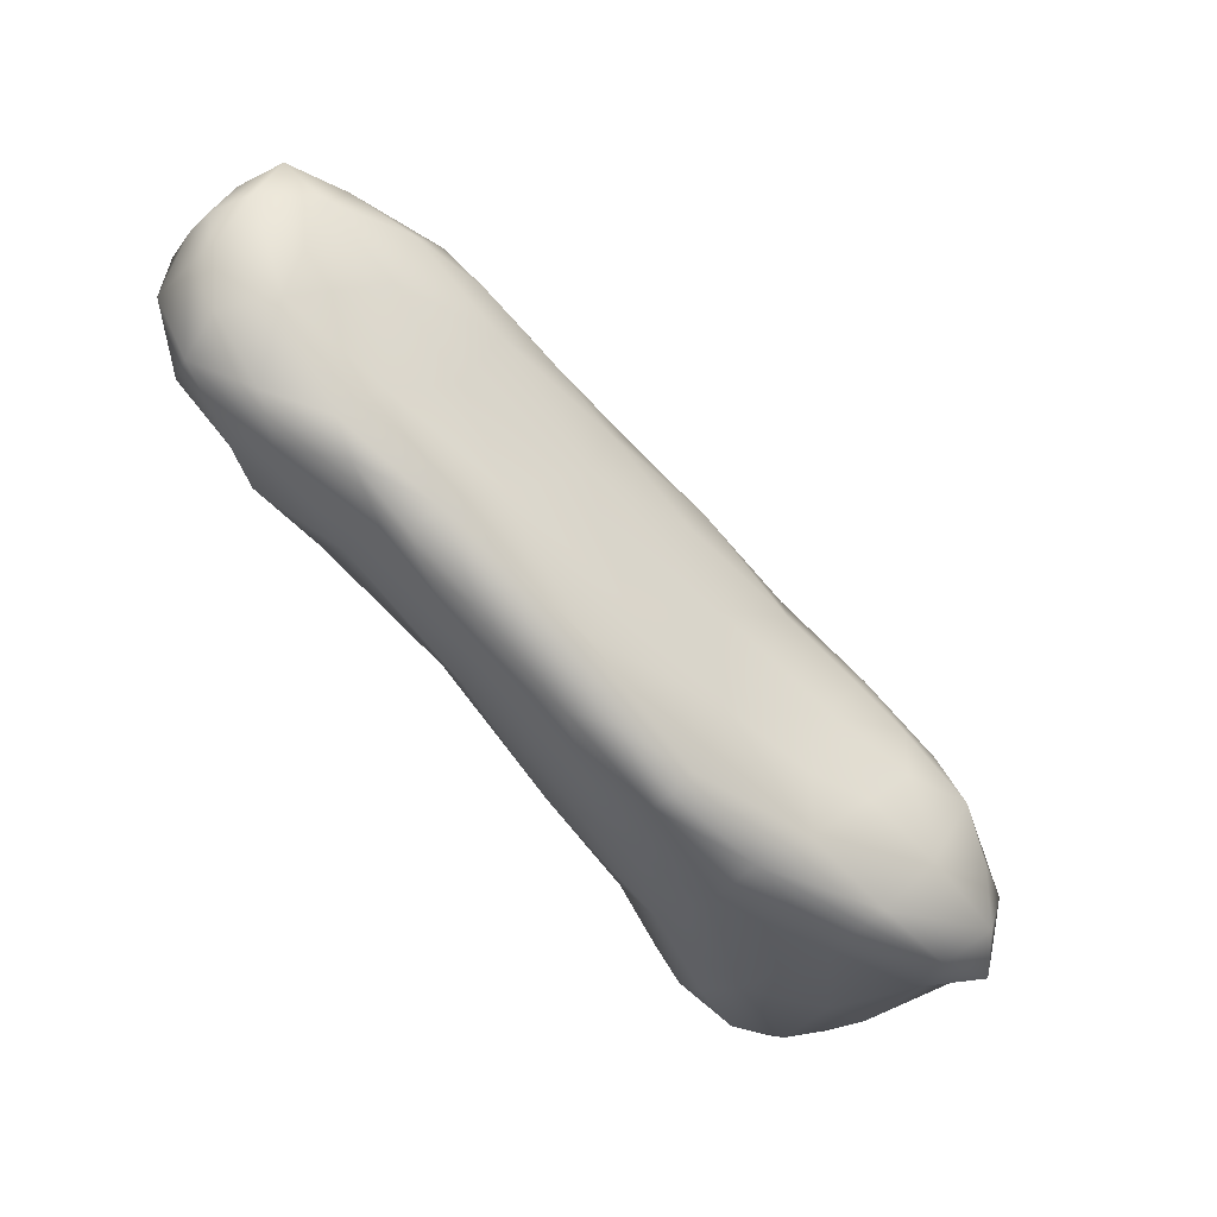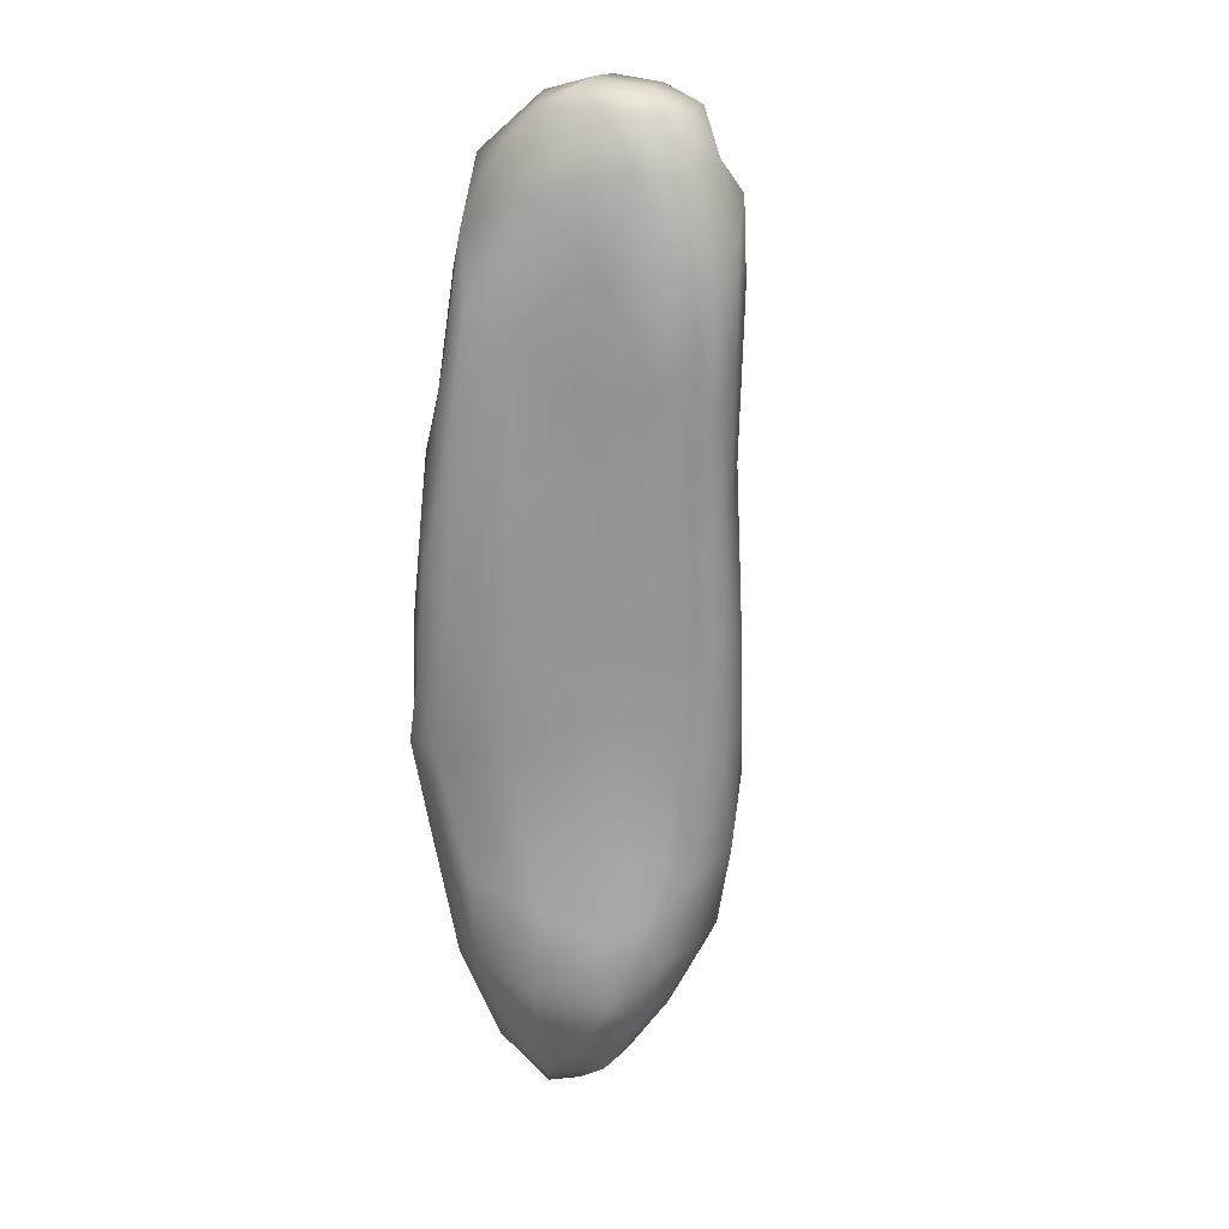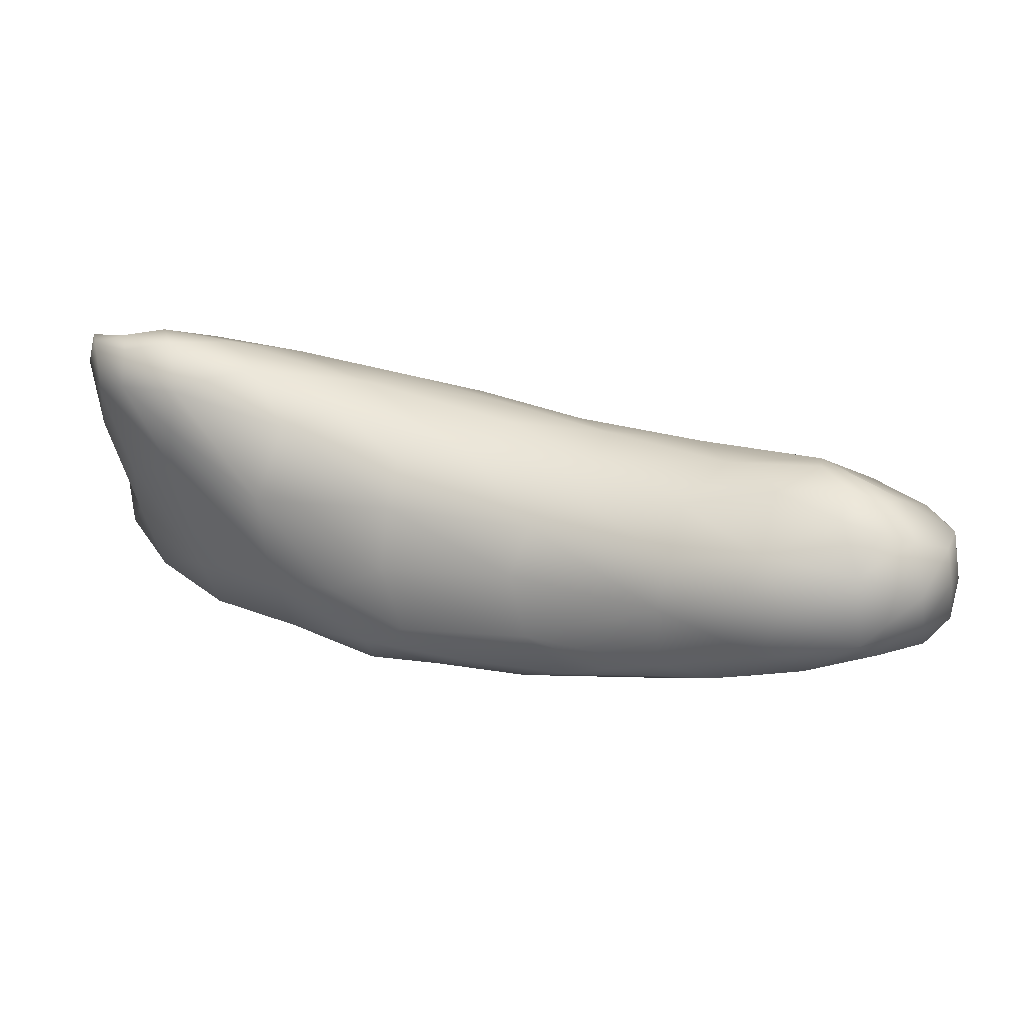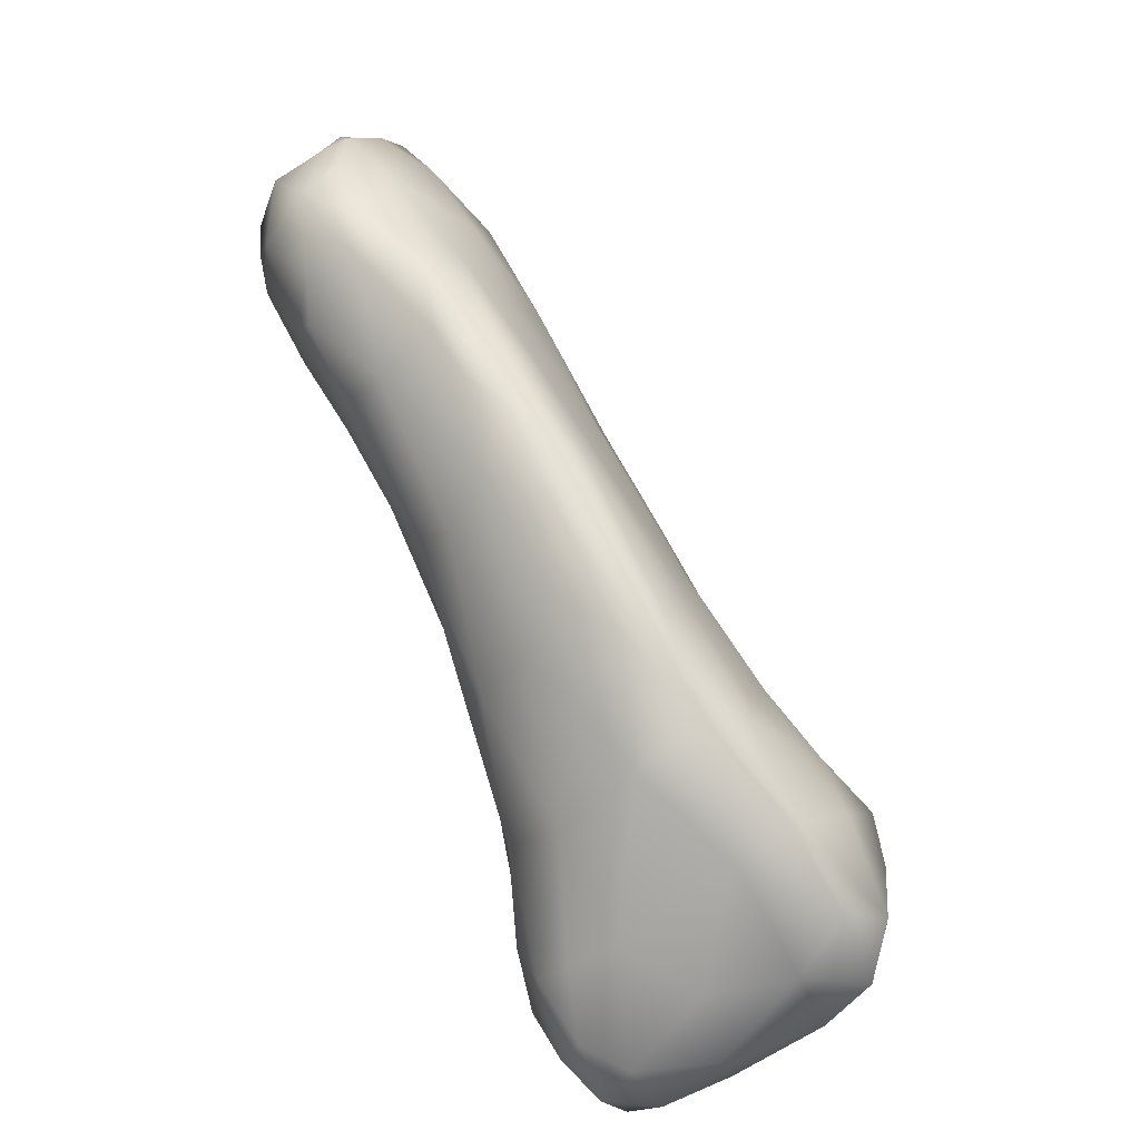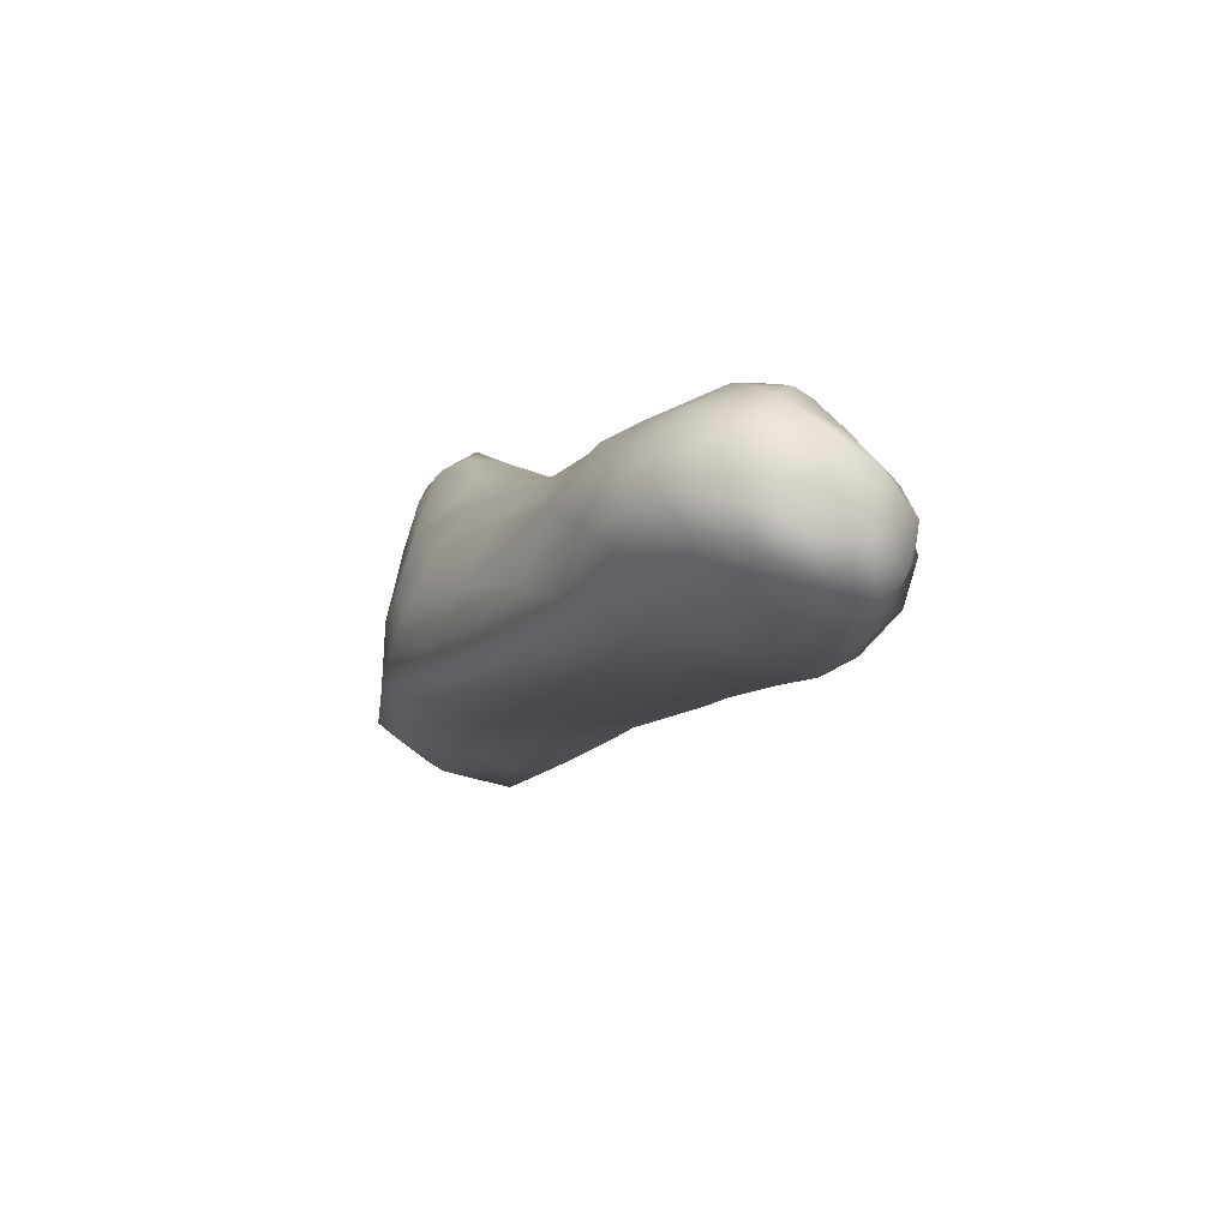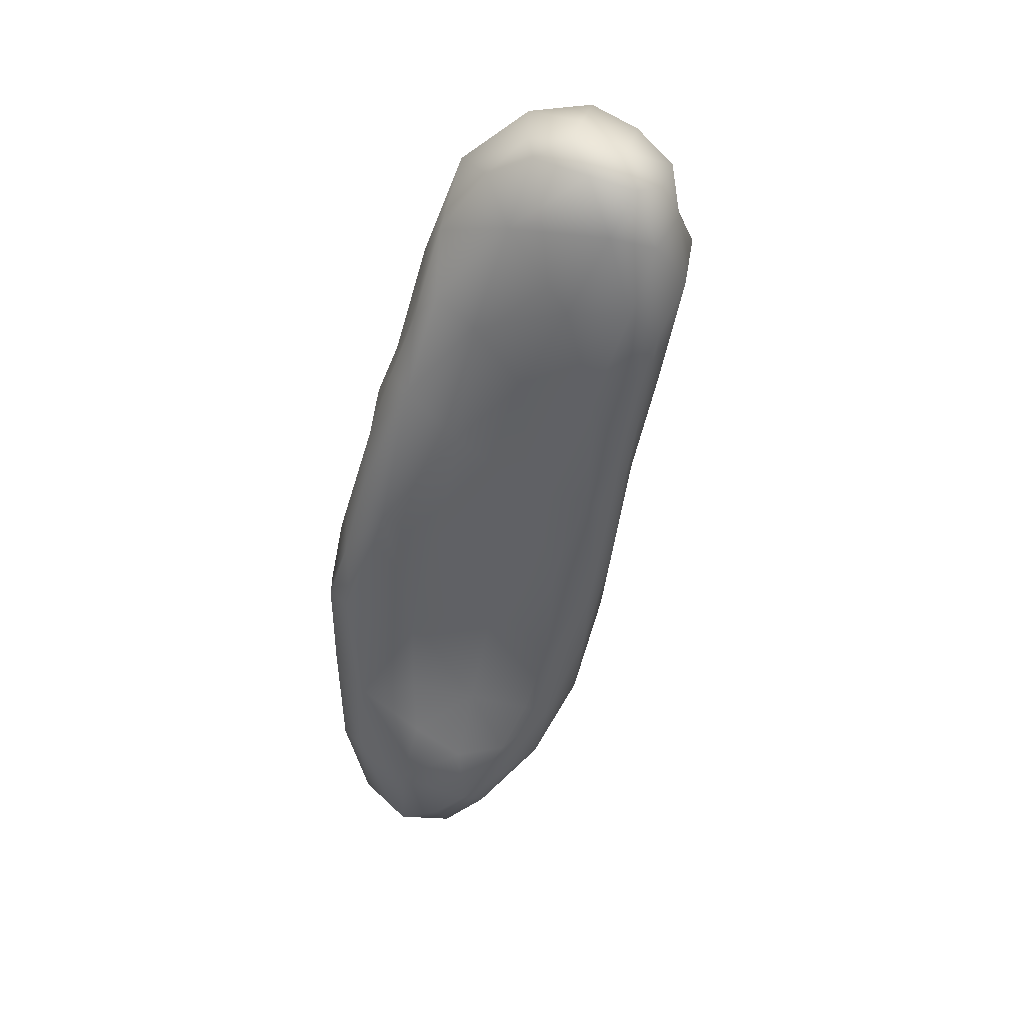
<metadata>
{"format":"obj","ext":"obj","renderer":"f3d","projection":"perspective","resolution":1024,"background":"white","views":[{"elev":-33.4,"azim":-52.5,"up":"+Z"},{"elev":-55.8,"azim":-63.3,"up":"+Y"},{"elev":54.7,"azim":-133.9,"up":"+Y"},{"elev":-74.5,"azim":-69.8,"up":"+Z"},{"elev":2.4,"azim":-83.2,"up":"+Y"},{"elev":-36.0,"azim":-73.1,"up":"+Y"}]}
</metadata>
<code>
o 325
v 8.676 3.258 3.358
v 8.759 3.255 3.372
v 8.711 3.22 3.397
v 8.727 3.318 3.369
v 8.569 3.28 3.365
v 8.597 3.337 3.366
v 8.714 3.415 3.367
v 8.582 3.264 3.38
v 8.453 3.324 3.394
v 8.8 3.314 3.401
v 8.483 3.399 3.393
v 8.794 3.422 3.383
v 8.641 3.475 3.38
v 8.771 3.507 3.379
v 8.83 3.494 3.403
v 8.73 3.546 3.388
v 8.804 3.55 3.404
v 8.61 3.222 3.431
v 8.482 3.28 3.423
v 8.765 3.25 3.406
v 8.344 3.34 3.428
v 8.351 3.369 3.426
v 8.826 3.419 3.411
v 8.404 3.429 3.422
v 8.524 3.491 3.417
v 8.653 3.53 3.395
v 8.665 3.566 3.42
v 8.831 3.531 3.418
v 8.752 3.573 3.414
v 8.744 3.226 3.447
v 8.538 3.247 3.476
v 8.481 3.276 3.49
v 8.311 3.415 3.451
v 8.361 3.47 3.467
v 8.834 3.454 3.434
v 8.712 3.589 3.453
v 8.642 3.58 3.458
v 8.684 3.205 3.453
v 8.794 3.299 3.449
v 8.355 3.324 3.451
v 8.377 3.303 3.524
v 8.816 3.373 3.435
v 8.278 3.353 3.473
v 8.243 3.387 3.485
v 8.39 3.526 3.505
v 8.546 3.554 3.482
v 8.783 3.559 3.433
v 8.646 3.2 3.503
v 8.584 3.228 3.516
v 8.191 3.446 3.534
v 8.236 3.503 3.553
v 8.799 3.506 3.471
v 8.7 3.223 3.51
v 8.221 3.345 3.54
v 8.187 3.371 3.529
v 8.138 3.404 3.552
v 8.794 3.387 3.492
v 8.417 3.551 3.548
v 8.754 3.561 3.473
v 8.621 3.573 3.505
v 8.682 3.559 3.522
v 8.738 3.285 3.527
v 8.101 3.434 3.576
v 8.735 3.516 3.532
v 8.515 3.557 3.545
v 8.504 3.262 3.559
v 8.261 3.33 3.596
v 8.535 3.545 3.603
v 8.593 3.234 3.572
v 8.644 3.231 3.565
v 8.661 3.263 3.595
v 8.072 3.396 3.621
v 8.738 3.361 3.575
v 8.069 3.426 3.603
v 8.755 3.438 3.545
v 8.055 3.452 3.613
v 8.248 3.542 3.596
v 8.362 3.554 3.615
v 8.375 3.302 3.628
v 8.081 3.521 3.631
v 8.648 3.512 3.594
v 8.546 3.259 3.617
v 8.681 3.312 3.612
v 8.132 3.367 3.66
v 8.725 3.404 3.593
v 8.696 3.448 3.595
v 8.577 3.267 3.636
v 8.472 3.287 3.665
v 8.214 3.34 3.719
v 8.003 3.442 3.653
v 7.967 3.505 3.675
v 8.098 3.57 3.666
v 8.214 3.564 3.655
v 8.668 3.38 3.633
v 8.587 3.451 3.673
v 8.538 3.502 3.666
v 8.012 3.578 3.687
v 8.253 3.566 3.699
v 8.369 3.549 3.682
v 8.602 3.315 3.666
v 8.344 3.312 3.712
v 8.004 3.409 3.721
v 7.977 3.44 3.687
v 7.926 3.487 3.707
v 7.886 3.545 3.743
v 7.966 3.565 3.705
v 8.413 3.527 3.708
v 8.132 3.587 3.718
v 8.076 3.378 3.753
v 7.912 3.452 3.788
v 8.57 3.387 3.696
v 8.457 3.495 3.72
v 8.019 3.597 3.725
v 8.378 3.318 3.749
v 8.496 3.31 3.707
v 8.247 3.336 3.78
v 8.435 3.437 3.757
v 7.877 3.503 3.774
v 8.278 3.549 3.754
v 7.927 3.603 3.775
v 7.87 3.576 3.823
v 8.059 3.615 3.789
v 8.491 3.362 3.732
v 7.856 3.488 3.831
v 8.138 3.585 3.799
v 7.978 3.627 3.805
v 7.994 3.394 3.828
v 7.86 3.525 3.825
v 8.338 3.507 3.77
v 7.91 3.613 3.848
v 7.94 3.622 3.825
v 8.376 3.348 3.776
v 8.107 3.361 3.823
v 8.285 3.341 3.796
v 8.381 3.395 3.784
v 8.046 3.617 3.851
v 8.185 3.354 3.832
v 8.253 3.359 3.822
v 7.87 3.46 3.886
v 8.254 3.442 3.841
v 8.264 3.494 3.822
v 8.197 3.545 3.826
v 7.889 3.585 3.888
v 8.007 3.627 3.844
v 8.256 3.382 3.831
v 7.924 3.42 3.893
v 7.854 3.5 3.871
v 7.869 3.541 3.881
v 7.965 3.622 3.859
v 8.008 3.385 3.892
v 8.092 3.368 3.875
v 8.155 3.371 3.866
v 8.067 3.583 3.882
v 8.136 3.405 3.893
v 7.89 3.444 3.931
v 8.091 3.467 3.928
v 8.148 3.513 3.879
v 8.006 3.614 3.872
v 8.055 3.39 3.912
v 7.882 3.495 3.923
v 7.907 3.553 3.932
v 7.963 3.586 3.902
v 8.026 3.433 3.95
v 8.028 3.532 3.938
v 7.96 3.427 3.934
v 7.914 3.466 3.954
v 8.013 3.479 3.963
v 7.928 3.51 3.963
v 7.957 3.54 3.946
v 7.969 3.475 3.959
v 7.978 3.506 3.953
f 1 2 3
f 2 1 4
f 1 5 6
f 4 1 6
f 4 6 7
f 1 8 5
f 3 8 1
f 8 9 5
f 5 9 6
f 4 10 2
f 6 9 11
f 4 7 12
f 12 10 4
f 7 6 13
f 13 6 11
f 14 7 13
f 12 7 14
f 15 12 14
f 13 16 14
f 15 14 17
f 17 14 16
f 18 8 3
f 8 18 19
f 3 2 20
f 8 19 9
f 2 10 20
f 9 21 22
f 9 22 11
f 12 23 10
f 11 22 24
f 25 11 24
f 11 25 13
f 15 23 12
f 13 25 26
f 13 26 16
f 26 27 16
f 28 15 17
f 16 29 17
f 29 16 27
f 3 20 30
f 31 19 18
f 31 32 19
f 22 33 24
f 34 24 33
f 34 25 24
f 23 15 35
f 26 25 27
f 35 15 28
f 36 27 37
f 27 36 29
f 3 38 18
f 3 30 38
f 39 30 20
f 10 39 20
f 40 9 19
f 40 19 41
f 41 19 32
f 39 10 42
f 21 40 43
f 9 40 21
f 10 23 42
f 21 43 22
f 44 22 43
f 44 33 22
f 42 23 35
f 25 34 45
f 45 46 25
f 25 46 27
f 47 28 17
f 27 46 37
f 29 36 47
f 47 17 29
f 38 48 18
f 49 31 18
f 50 34 33
f 45 34 51
f 52 35 28
f 18 48 49
f 53 48 38
f 38 30 53
f 43 40 54
f 54 40 41
f 44 55 56
f 55 44 43
f 57 42 35
f 33 44 50
f 46 45 58
f 47 59 52
f 52 28 47
f 36 37 60
f 36 60 61
f 36 61 59
f 59 47 36
f 62 30 39
f 57 62 39
f 39 42 57
f 44 56 50
f 56 63 50
f 57 35 52
f 50 51 34
f 64 52 59
f 46 65 60
f 37 46 60
f 49 66 31
f 62 53 30
f 32 31 66
f 66 41 32
f 41 67 54
f 46 58 65
f 68 61 60
f 48 69 49
f 48 70 69
f 48 53 70
f 53 62 71
f 56 55 72
f 72 55 54
f 43 54 55
f 57 73 62
f 63 56 74
f 52 75 57
f 63 76 50
f 75 52 64
f 45 51 77
f 65 58 78
f 61 64 59
f 60 65 68
f 71 70 53
f 66 49 69
f 41 66 79
f 41 79 67
f 72 74 56
f 75 73 57
f 74 76 63
f 76 80 50
f 80 51 50
f 45 77 58
f 64 61 81
f 58 77 78
f 82 66 69
f 71 62 83
f 54 67 84
f 54 84 72
f 73 75 85
f 85 75 86
f 81 86 64
f 75 64 86
f 80 77 51
f 81 61 68
f 70 87 69
f 71 87 70
f 79 66 88
f 89 67 79
f 83 62 73
f 90 74 72
f 91 76 90
f 74 90 76
f 77 80 92
f 77 93 78
f 65 78 68
f 69 87 82
f 66 82 88
f 73 94 83
f 86 94 85
f 76 91 80
f 95 86 81
f 81 68 96
f 92 80 97
f 77 92 93
f 78 93 98
f 78 98 99
f 78 99 68
f 83 100 71
f 101 79 88
f 89 84 67
f 72 102 103
f 72 84 102
f 90 72 103
f 85 94 73
f 90 104 91
f 94 86 95
f 105 91 104
f 91 105 106
f 91 106 80
f 107 96 68
f 81 96 95
f 80 106 97
f 107 68 99
f 93 92 108
f 82 87 88
f 71 100 87
f 79 101 89
f 100 83 94
f 84 89 109
f 104 103 110
f 104 90 103
f 94 95 111
f 95 96 112
f 108 98 93
f 113 97 106
f 92 97 113
f 108 92 113
f 88 114 101
f 115 114 88
f 87 115 88
f 101 116 89
f 94 111 100
f 110 103 102
f 95 117 111
f 104 110 118
f 117 95 112
f 118 105 104
f 99 119 107
f 120 106 105
f 121 120 105
f 119 99 98
f 108 113 122
f 115 87 100
f 115 100 123
f 100 111 123
f 84 109 102
f 118 110 124
f 96 107 112
f 108 125 98
f 98 125 119
f 108 122 125
f 106 120 113
f 113 120 126
f 122 113 126
f 101 114 116
f 117 123 111
f 102 127 110
f 124 128 118
f 107 129 112
f 118 128 105
f 105 128 121
f 107 119 129
f 120 130 131
f 120 131 126
f 114 115 132
f 89 116 133
f 114 134 116
f 132 134 114
f 123 132 115
f 89 133 109
f 135 132 123
f 102 109 127
f 123 117 135
f 117 112 129
f 122 136 125
f 120 121 130
f 134 137 116
f 134 132 138
f 109 133 127
f 124 110 139
f 135 117 140
f 141 140 117
f 117 129 141
f 142 129 119
f 121 143 130
f 122 126 144
f 138 137 134
f 132 145 138
f 135 145 132
f 146 110 127
f 145 135 140
f 124 147 128
f 147 124 139
f 129 142 141
f 148 121 128
f 148 143 121
f 119 125 142
f 122 144 136
f 126 131 149
f 126 149 144
f 150 133 151
f 116 137 133
f 137 151 133
f 138 152 137
f 150 127 133
f 110 146 139
f 147 148 128
f 142 125 153
f 153 125 136
f 131 130 149
f 137 152 151
f 138 145 152
f 146 127 150
f 145 154 152
f 146 155 139
f 140 156 154
f 145 140 154
f 140 157 156
f 140 141 157
f 141 142 157
f 149 158 144
f 136 144 158
f 152 159 151
f 152 154 159
f 160 139 155
f 139 160 147
f 147 160 148
f 148 161 143
f 142 153 157
f 161 162 143
f 143 162 130
f 158 153 136
f 130 162 149
f 158 149 162
f 151 159 150
f 163 159 154
f 163 154 156
f 160 161 148
f 157 164 156
f 150 165 146
f 159 165 150
f 146 165 155
f 165 166 155
f 167 163 156
f 164 167 156
f 153 164 157
f 153 158 162
f 155 166 160
f 168 160 166
f 161 160 168
f 169 161 168
f 169 162 161
f 164 162 169
f 153 162 164
f 165 159 163
f 163 170 165
f 166 165 170
f 167 170 163
f 170 168 166
f 164 171 167
f 171 169 168
f 164 169 171
f 167 171 170
f 168 170 171

</code>
